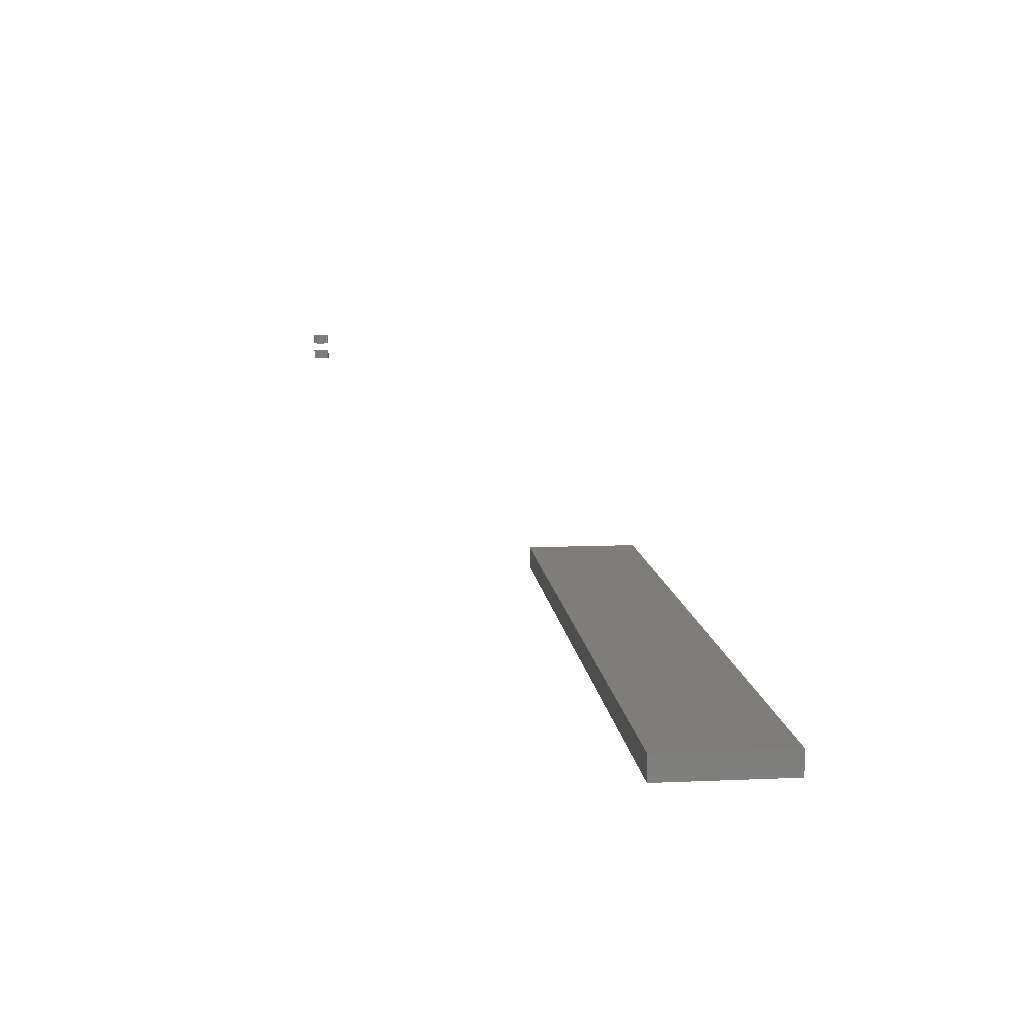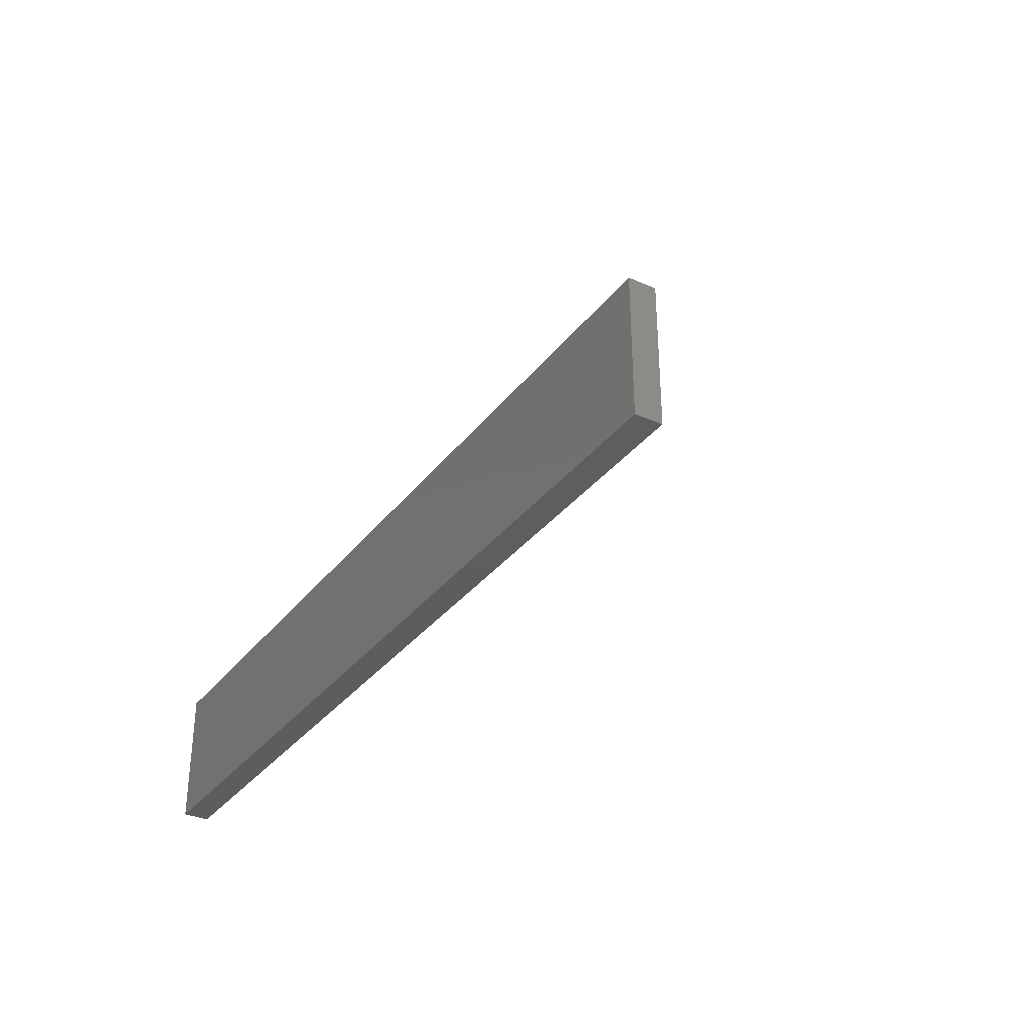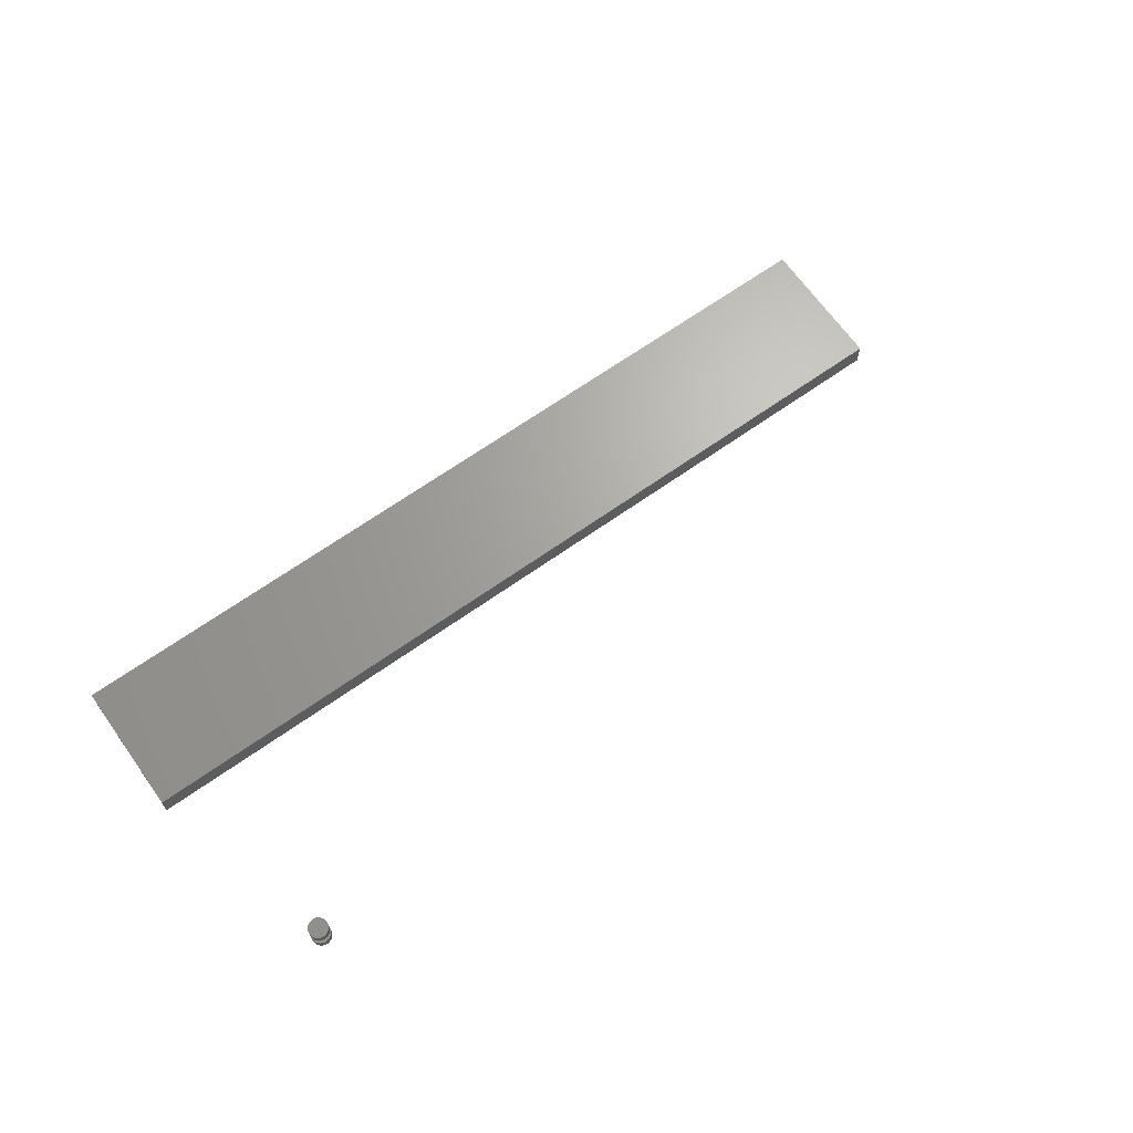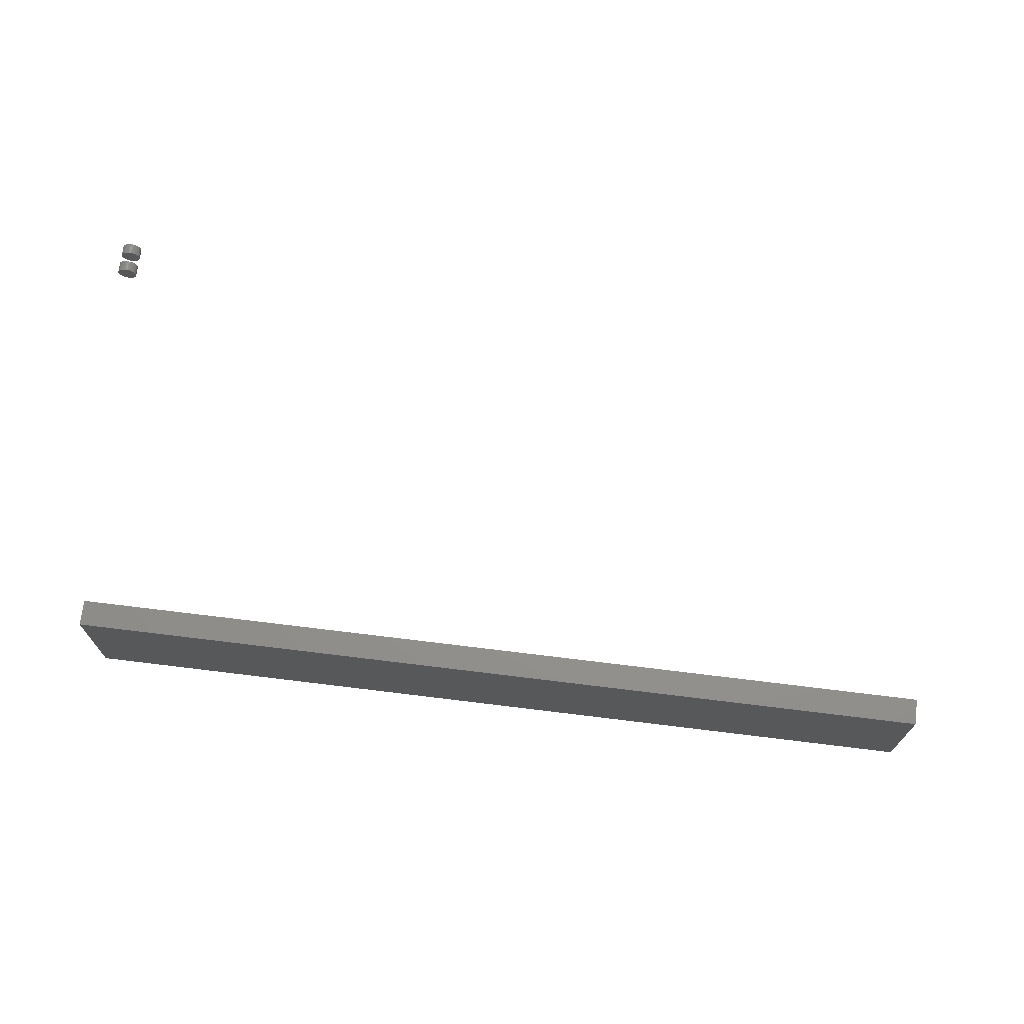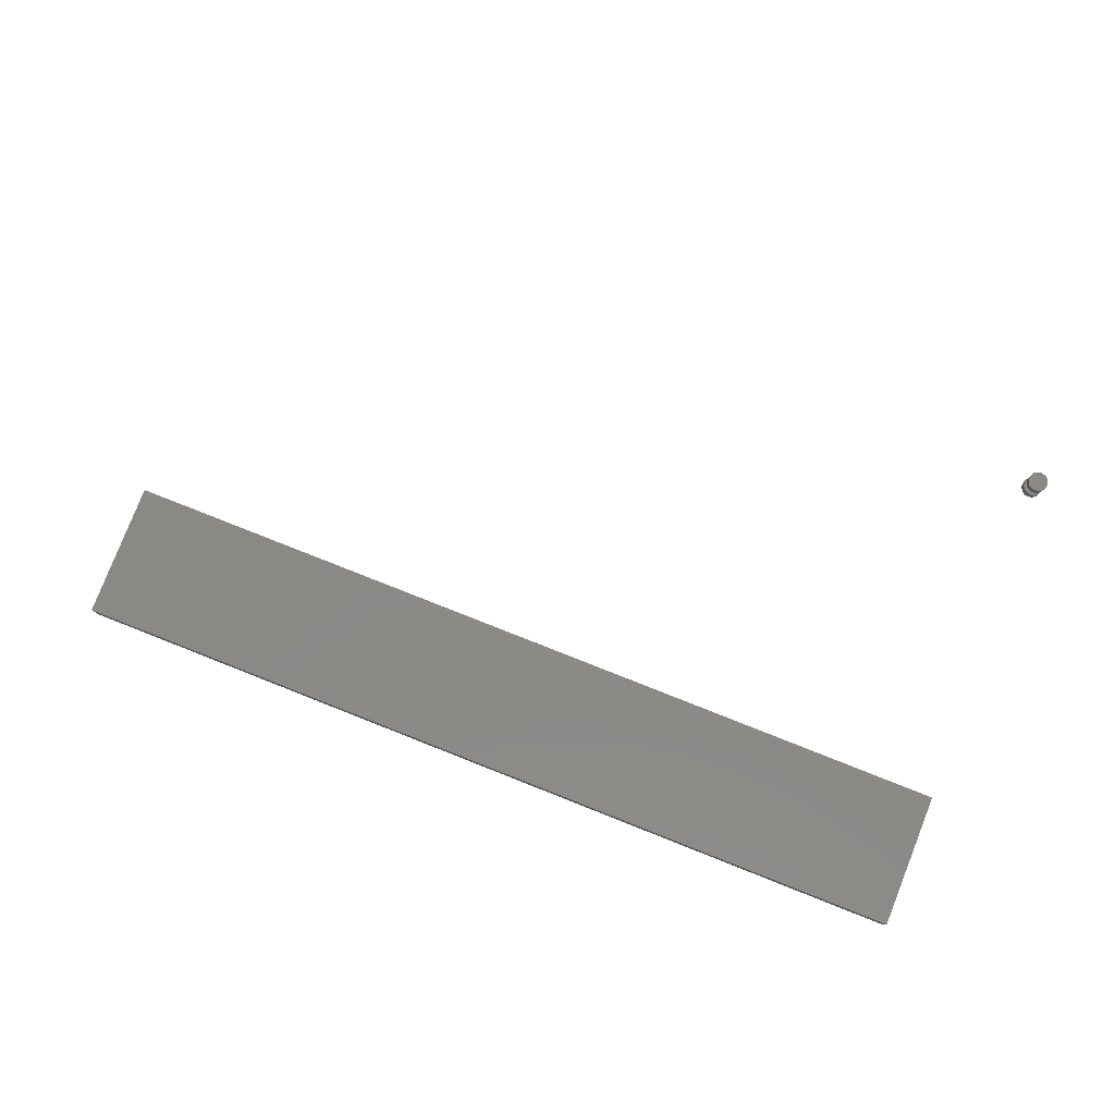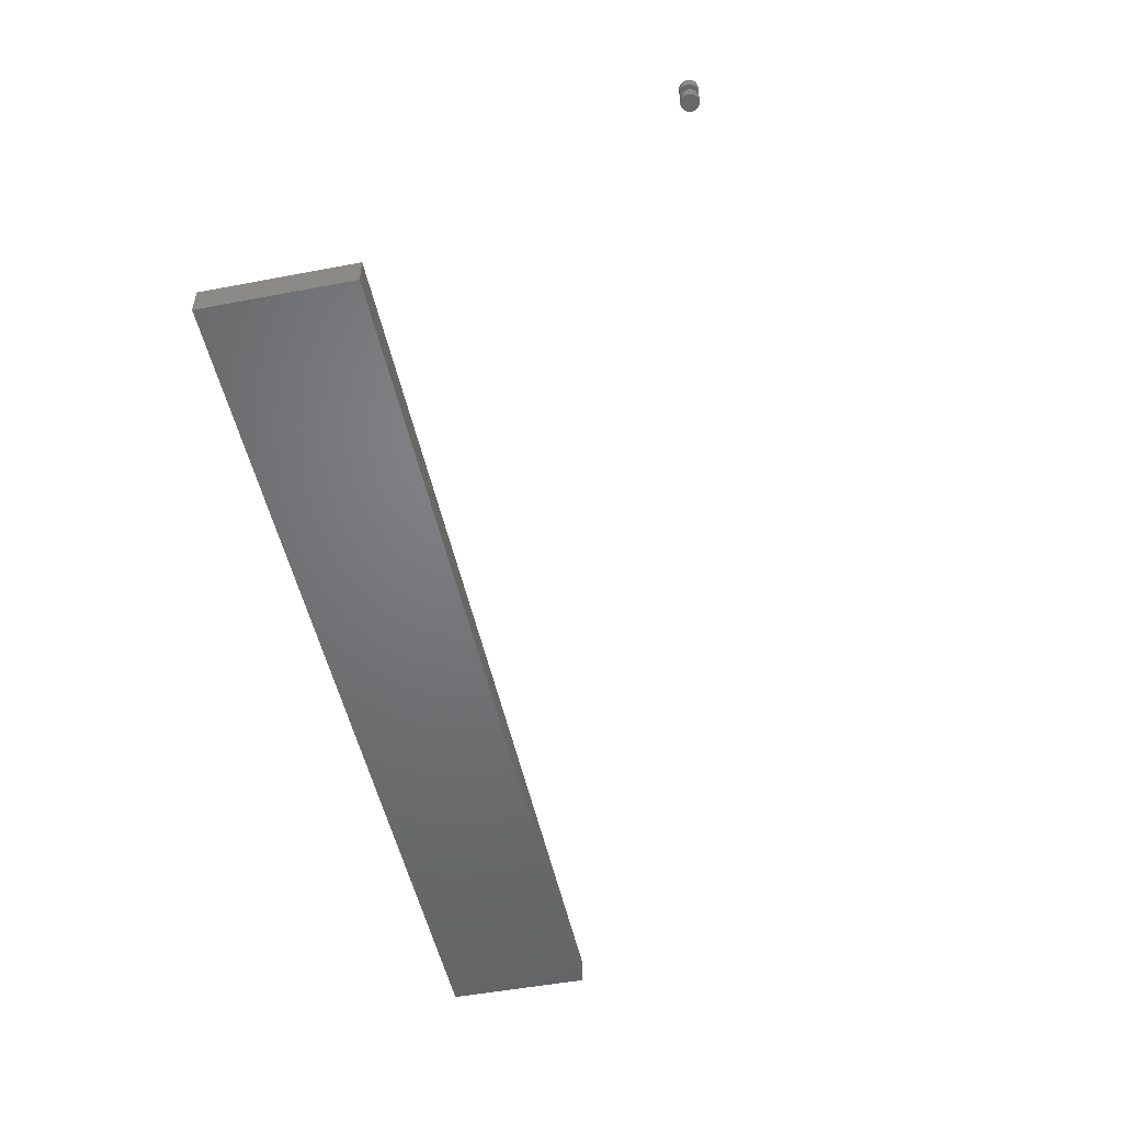
<metadata>
{"format":"stl","ext":"stl","renderer":"f3d","projection":"perspective","resolution":1024,"background":"white","views":[{"elev":10.5,"azim":84.0,"up":"+Y"},{"elev":-33.1,"azim":58.7,"up":"+Z"},{"elev":67.0,"azim":-35.4,"up":"+Y"},{"elev":70.7,"azim":7.0,"up":"+Z"},{"elev":79.5,"azim":-158.5,"up":"+Y"},{"elev":-50.3,"azim":-78.2,"up":"+Y"}]}
</metadata>
<code>
# stl→obj: 136 verts, 260 faces
v 0.75 -0.2422 0.01562
v 0.75 -0.22 0.01562
v 0.75 -0.2422 0.1328
v 0.75 -0.22 0.1328
v 0 -0.2422 0.01562
v -7.318e-18 -0.2422 0.1328
v 8.491e-35 -0.22 0.01562
v -7.318e-18 -0.22 0.1328
v 0.03413 0.02344 0.3614
v 0.03413 0.01562 0.3614
v 0.03427 0.02344 0.3629
v 0.03427 0.01562 0.3629
v 0.03469 0.02344 0.3643
v 0.03469 0.01562 0.3643
v 0.03538 0.02344 0.3655
v 0.03538 0.01562 0.3655
v 0.0363 0.02344 0.3667
v 0.0363 0.01562 0.3667
v 0.03742 0.02344 0.3676
v 0.03742 0.01562 0.3676
v 0.0387 0.02344 0.3683
v 0.0387 0.01562 0.3683
v 0.04009 0.02344 0.3687
v 0.04009 0.01562 0.3687
v 0.04153 0.02344 0.3688
v 0.04153 0.01562 0.3688
v 0.04297 0.02344 0.3687
v 0.04297 0.01562 0.3687
v 0.04436 0.02344 0.3683
v 0.04436 0.01562 0.3683
v 0.04564 0.02344 0.3676
v 0.04564 0.01562 0.3676
v 0.04676 0.02344 0.3667
v 0.04676 0.01562 0.3667
v 0.04768 0.02344 0.3655
v 0.04768 0.01562 0.3655
v 0.04837 0.02344 0.3643
v 0.04837 0.01562 0.3643
v 0.04879 0.02344 0.3629
v 0.04879 0.01562 0.3629
v 0.04893 0.02344 0.3614
v 0.04893 0.01562 0.3614
v 0.03413 0.007812 0.3614
v 0.03413 4.291e-17 0.3614
v 0.03427 0.007812 0.3629
v 0.03427 4.299e-17 0.3629
v 0.03469 0.007812 0.3643
v 0.03469 4.31e-17 0.3643
v 0.03538 0.007812 0.3655
v 0.03538 4.321e-17 0.3655
v 0.0363 0.007812 0.3667
v 0.0363 4.333e-17 0.3667
v 0.03742 0.007812 0.3676
v 0.03742 4.345e-17 0.3676
v 0.0387 0.007812 0.3683
v 0.0387 4.357e-17 0.3683
v 0.04009 0.007812 0.3687
v 0.04009 4.368e-17 0.3687
v 0.04153 0.007812 0.3688
v 0.04153 4.378e-17 0.3688
v 0.04297 0.007812 0.3687
v 0.04297 4.386e-17 0.3687
v 0.04436 0.007812 0.3683
v 0.04436 4.392e-17 0.3683
v 0.04564 0.007812 0.3676
v 0.04564 4.397e-17 0.3676
v 0.04676 0.007812 0.3667
v 0.04676 4.399e-17 0.3667
v 0.04768 0.007812 0.3655
v 0.04768 4.398e-17 0.3655
v 0.04837 0.007812 0.3643
v 0.04837 4.395e-17 0.3643
v 0.04879 0.007812 0.3629
v 0.04879 4.39e-17 0.3629
v 0.04893 0.007812 0.3614
v 0.04893 4.383e-17 0.3614
v 0.04879 0.02344 0.36
v 0.04879 0.01562 0.36
v 0.04837 0.02344 0.3586
v 0.04837 0.01562 0.3586
v 0.04768 0.02344 0.3573
v 0.04768 0.01562 0.3573
v 0.04676 0.02344 0.3562
v 0.04676 0.01562 0.3562
v 0.04564 0.02344 0.3553
v 0.04564 0.01562 0.3553
v 0.04436 0.02344 0.3546
v 0.04436 0.01562 0.3546
v 0.04297 0.02344 0.3542
v 0.04297 0.01562 0.3542
v 0.04153 0.02344 0.354
v 0.04153 0.01562 0.354
v 0.04009 0.02344 0.3542
v 0.04009 0.01562 0.3542
v 0.0387 0.02344 0.3546
v 0.0387 0.01562 0.3546
v 0.03742 0.02344 0.3553
v 0.03742 0.01562 0.3553
v 0.0363 0.02344 0.3562
v 0.0363 0.01562 0.3562
v 0.03538 0.02344 0.3573
v 0.03538 0.01562 0.3573
v 0.03469 0.02344 0.3586
v 0.03469 0.01562 0.3586
v 0.03427 0.02344 0.36
v 0.03427 0.01562 0.36
v 0.04879 0.007812 0.36
v 0.04879 4.374e-17 0.36
v 0.04837 0.007812 0.3586
v 0.04837 4.364e-17 0.3586
v 0.04768 0.007812 0.3573
v 0.04768 4.352e-17 0.3573
v 0.04676 0.007812 0.3562
v 0.04676 4.34e-17 0.3562
v 0.04564 0.007812 0.3553
v 0.04564 4.328e-17 0.3553
v 0.04436 0.007812 0.3546
v 0.04436 4.317e-17 0.3546
v 0.04297 0.007812 0.3542
v 0.04297 4.306e-17 0.3542
v 0.04153 0.007812 0.354
v 0.04153 4.296e-17 0.354
v 0.04009 0.007812 0.3542
v 0.04009 4.287e-17 0.3542
v 0.0387 0.007812 0.3546
v 0.0387 4.281e-17 0.3546
v 0.03742 0.007812 0.3553
v 0.03742 4.277e-17 0.3553
v 0.0363 0.007812 0.3562
v 0.0363 4.275e-17 0.3562
v 0.03538 0.007812 0.3573
v 0.03538 4.276e-17 0.3573
v 0.03469 0.007812 0.3586
v 0.03469 4.278e-17 0.3586
v 0.03427 0.007812 0.36
v 0.03427 4.283e-17 0.36
f 1 2 3
f 3 2 4
f 5 6 7
f 7 6 8
f 6 5 3
f 3 5 1
f 8 6 4
f 4 6 3
f 7 8 2
f 2 8 4
f 5 7 1
f 1 7 2
f 9 10 11
f 11 10 12
f 11 12 13
f 13 12 14
f 13 14 15
f 15 14 16
f 15 16 17
f 17 16 18
f 17 18 19
f 19 18 20
f 19 20 21
f 21 20 22
f 21 22 23
f 23 22 24
f 23 24 25
f 25 24 26
f 25 26 27
f 27 26 28
f 27 28 29
f 29 28 30
f 29 30 31
f 31 30 32
f 31 32 33
f 33 32 34
f 33 34 35
f 35 34 36
f 35 36 37
f 37 36 38
f 37 38 39
f 39 38 40
f 39 40 41
f 41 40 42
f 43 44 45
f 45 44 46
f 45 46 47
f 47 46 48
f 47 48 49
f 49 48 50
f 49 50 51
f 51 50 52
f 51 52 53
f 53 52 54
f 53 54 55
f 55 54 56
f 55 56 57
f 57 56 58
f 57 58 59
f 59 58 60
f 59 60 61
f 61 60 62
f 61 62 63
f 63 62 64
f 63 64 65
f 65 64 66
f 65 66 67
f 67 66 68
f 67 68 69
f 69 68 70
f 69 70 71
f 71 70 72
f 71 72 73
f 73 72 74
f 73 74 75
f 75 74 76
f 41 42 77
f 77 42 78
f 77 78 79
f 79 78 80
f 79 80 81
f 81 80 82
f 81 82 83
f 83 82 84
f 83 84 85
f 85 84 86
f 85 86 87
f 87 86 88
f 87 88 89
f 89 88 90
f 89 90 91
f 91 90 92
f 91 92 93
f 93 92 94
f 93 94 95
f 95 94 96
f 95 96 97
f 97 96 98
f 97 98 99
f 99 98 100
f 99 100 101
f 101 100 102
f 101 102 103
f 103 102 104
f 103 104 105
f 105 104 106
f 105 106 9
f 9 106 10
f 75 76 107
f 107 76 108
f 107 108 109
f 109 108 110
f 109 110 111
f 111 110 112
f 111 112 113
f 113 112 114
f 113 114 115
f 115 114 116
f 115 116 117
f 117 116 118
f 117 118 119
f 119 118 120
f 119 120 121
f 121 120 122
f 121 122 123
f 123 122 124
f 123 124 125
f 125 124 126
f 125 126 127
f 127 126 128
f 127 128 129
f 129 128 130
f 129 130 131
f 131 130 132
f 131 132 133
f 133 132 134
f 133 134 135
f 135 134 136
f 135 136 43
f 43 136 44
f 71 45 47
f 73 45 71
f 107 135 75
f 107 133 135
f 109 133 107
f 109 131 133
f 111 131 109
f 111 129 131
f 127 129 111
f 113 127 111
f 125 127 113
f 123 125 113
f 113 121 123
f 121 113 115
f 119 121 115
f 117 119 115
f 43 45 73
f 43 73 75
f 43 75 135
f 69 71 47
f 69 47 49
f 69 49 51
f 69 51 53
f 69 53 55
f 69 55 57
f 69 57 59
f 69 59 61
f 69 61 63
f 69 63 65
f 69 65 67
f 14 12 38
f 38 12 40
f 10 40 12
f 106 104 78
f 78 104 80
f 104 102 80
f 80 102 82
f 102 100 82
f 82 100 98
f 82 98 84
f 84 98 96
f 84 96 94
f 94 92 84
f 86 84 92
f 86 92 90
f 86 90 88
f 42 40 10
f 42 10 106
f 42 106 78
f 36 34 32
f 36 32 30
f 36 30 28
f 36 28 26
f 36 26 24
f 36 24 22
f 36 22 20
f 36 20 18
f 36 18 16
f 36 16 14
f 36 14 38
f 37 11 13
f 39 11 37
f 77 105 41
f 77 103 105
f 79 103 77
f 79 101 103
f 81 101 79
f 81 99 101
f 97 99 81
f 83 97 81
f 95 97 83
f 93 95 83
f 83 91 93
f 91 83 85
f 89 91 85
f 87 89 85
f 9 11 39
f 9 39 41
f 9 41 105
f 35 37 13
f 35 13 15
f 35 15 17
f 35 17 19
f 35 19 21
f 35 21 23
f 35 23 25
f 35 25 27
f 35 27 29
f 35 29 31
f 35 31 33
f 48 46 72
f 72 46 74
f 76 136 108
f 136 134 108
f 108 134 110
f 134 132 110
f 110 132 112
f 132 130 112
f 112 130 128
f 112 128 114
f 114 128 126
f 114 126 124
f 124 122 114
f 116 114 122
f 116 122 120
f 116 120 118
f 44 136 76
f 44 76 74
f 44 74 46
f 70 68 66
f 70 66 64
f 70 64 62
f 70 62 60
f 70 60 58
f 70 58 56
f 70 56 54
f 70 54 52
f 70 52 50
f 70 50 48
f 70 48 72

</code>
